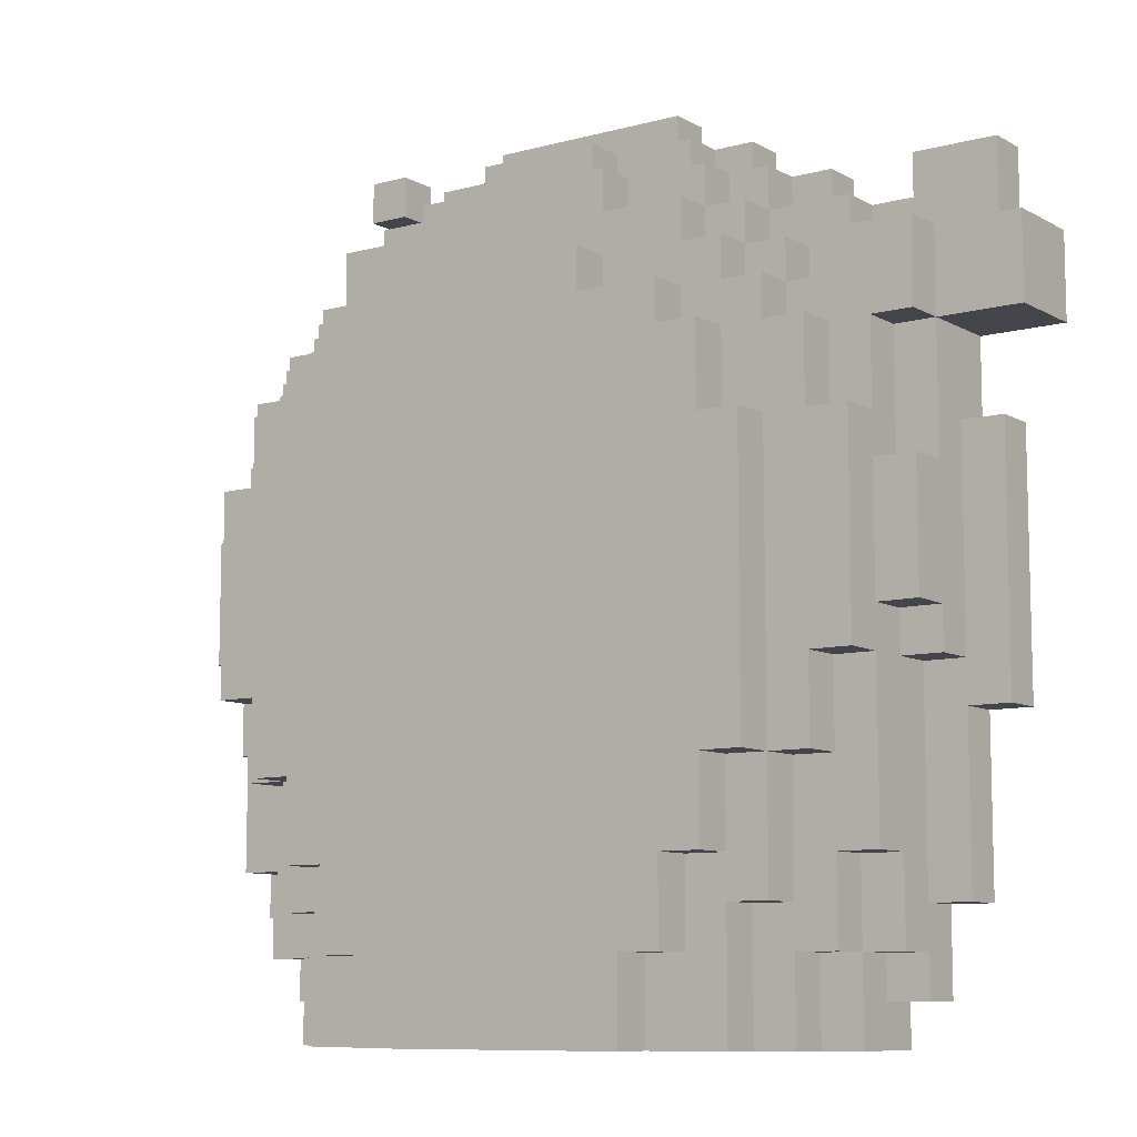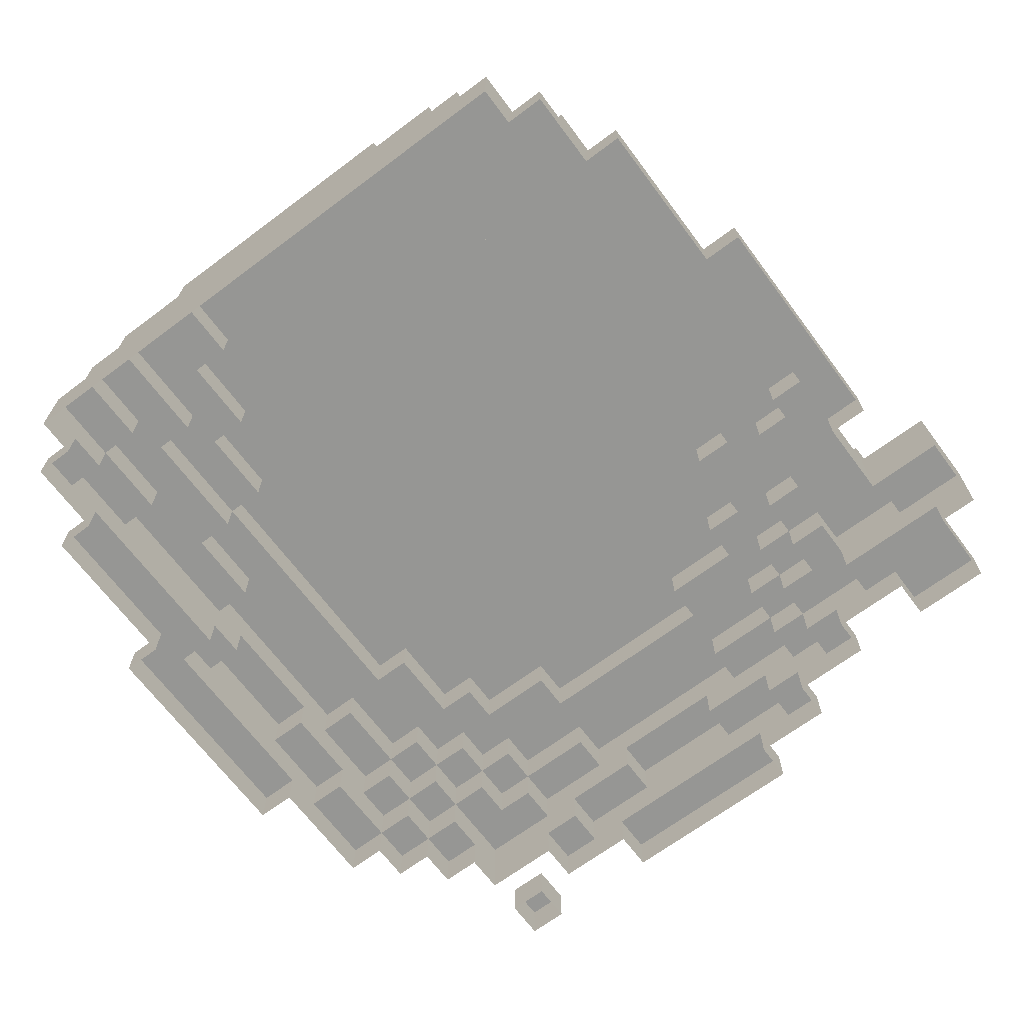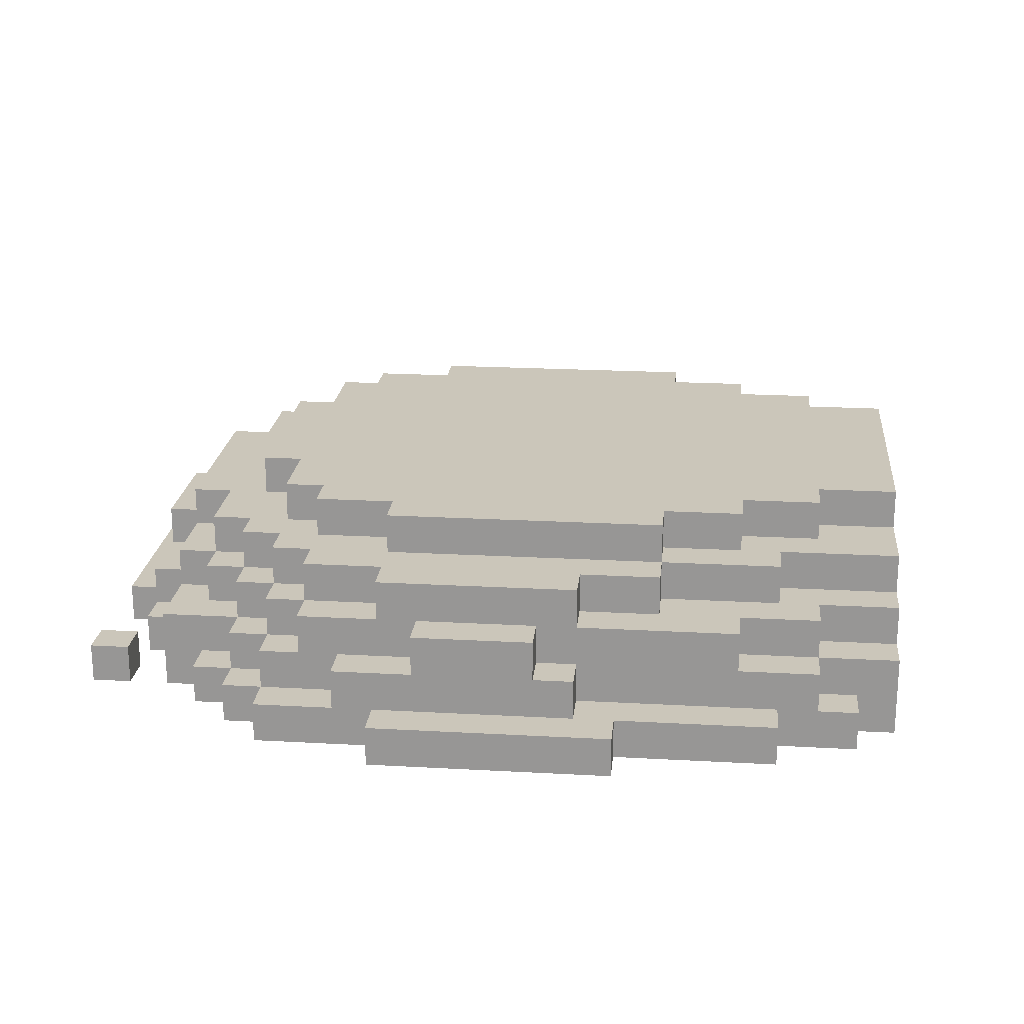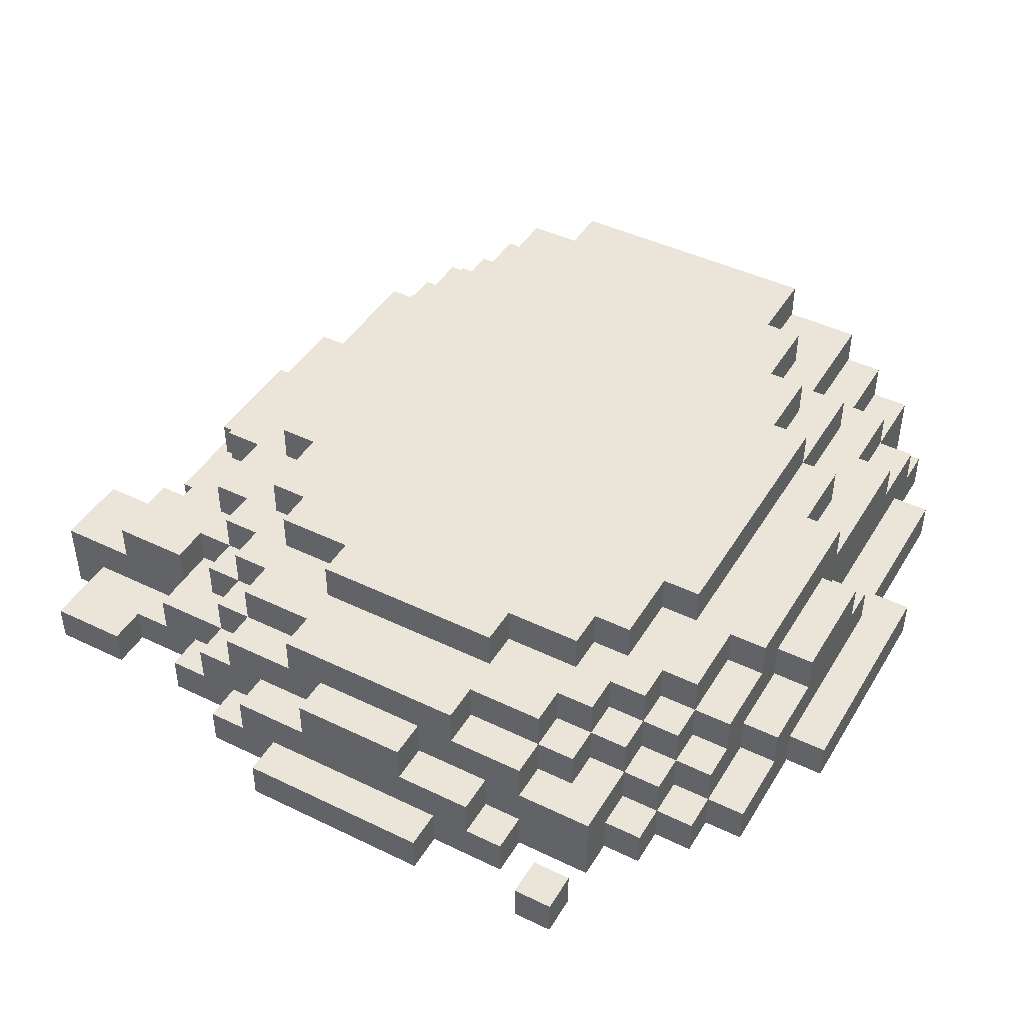
<metadata>
{"format":"obj","ext":"obj","renderer":"f3d","projection":"perspective","resolution":1024,"background":"white","views":[{"elev":-9.2,"azim":-144.5,"up":"+Z"},{"elev":-67.7,"azim":-143.2,"up":"+Y"},{"elev":21.1,"azim":95.7,"up":"+Y"},{"elev":44.5,"azim":29.4,"up":"+Y"}]}
</metadata>
<code>
o Untitled
v -0.95 -2e-06 -0.75
v -0.95 -2e-06 -0.35
v -0.95 0.1 -0.75
v -0.95 0.1 -0.35
v -1.05 -2e-06 -0.35
v -1.05 -2e-06 0.25
v -1.05 0.1 -0.35
v -0.95 0.1 -0.25
v -0.95 0.2 -0.25
v -1.05 0.1 0.25
v -0.95 0.1 0.25
v -0.95 0.2 -0.15
v -0.75 -2e-06 -1.05
v -0.85 -2e-06 -0.95
v -0.75 -2e-06 -0.95
v -0.75 0.2 -1.05
v -0.85 0.1 -0.95
v -0.85 0.1 -0.85
v -0.85 0.2 -0.85
v -0.75 0.1 -0.95
v -0.75 0.1 -0.85
v -0.75 0.2 -0.85
v -0.65 0.2 -1.05
v -0.55 0.3 -1.05
v -0.65 0.2 -0.85
v -0.35 0.4 -1.05
v 0.75 -2e-06 -1.05
v 0.35 0.4 -1.05
v -0.85 -2e-06 -0.75
v -0.85 0.1 -0.75
v -0.85 0.2 -0.65
v -0.75 0.2 -0.65
v -0.85 0.2 -0.25
v -0.85 0.1 -0.25
v -0.85 0.2 -0.15
v 0.95 -2e-06 0.25
v -0.95 -2e-06 0.25
v -0.95 0.2 0.15
v -1.15 -2e-06 0.45
v -1.15 -2e-06 0.65
v -1.15 0.2 0.45
v -1.15 0.2 0.65
v -0.95 -2e-06 0.45
v -1.05 -2e-06 0.65
v -1.05 -2e-06 0.85
v -0.85 -2e-06 0.75
v -0.95 0.2 0.45
v -0.95 0.2 0.65
v -1.05 0.1 0.65
v -1.05 0.1 0.85
v -0.85 0.1 0.75
v -0.85 -2e-06 0.85
v -0.85 0.1 0.85
v -0.85 0.2 0.15
v -0.85 0.2 0.45
v -0.65 -2e-06 0.75
v -0.75 0.2 0.55
v -0.75 0.1 0.65
v -0.75 0.2 0.65
v -0.75 0.1 0.75
v -0.75 0.2 0.75
v -0.45 -2e-06 0.85
v -0.65 0.2 0.55
v -0.65 0.1 0.75
v -0.65 0.2 0.65
v -0.55 0.2 0.75
v -0.55 0.1 0.75
v -0.55 0.2 0.65
v 0.25 -2e-06 0.95
v -0.45 0.2 0.75
v -0.65 -2e-06 0.85
v -0.65 0.1 0.85
v -0.55 0.1 0.85
v -0.55 0.2 0.85
v -0.45 -2e-06 0.95
v -0.25 -2e-06 0.95
v -0.45 0.1 0.85
v -0.45 0.1 0.95
v -0.45 0.2 0.85
v -0.35 0.1 0.85
v -0.35 0.1 0.95
v -0.35 0.2 0.85
v -0.35 0.2 0.95
v -0.25 -2e-06 1.05
v -0.25 0.1 0.95
v -0.15 0.2 0.85
v -0.15 0.2 0.95
v -0.25 0.1 1.05
v -0.95 0.3 -0.15
v -0.95 0.3 0.15
v -0.75 0.3 -0.85
v -0.65 0.3 -1.05
v -0.55 0.4 -1.05
v -0.65 0.3 -0.85
v -0.55 0.3 -0.75
v -0.55 0.4 -0.75
v -0.45 0.4 -0.85
v -0.35 0.4 -0.85
v -0.35 0.5 -1.05
v -0.45 0.5 -0.85
v -0.35 0.5 -0.85
v -0.85 0.3 -0.65
v -0.75 0.3 -0.65
v -0.85 0.3 -0.25
v -0.75 0.3 -0.45
v -0.75 0.4 -0.45
v -0.65 0.3 -0.75
v -0.65 0.4 -0.75
v -0.55 0.4 -0.65
v -0.65 0.3 -0.45
v -0.65 0.4 -0.45
v -0.55 0.4 -0.45
v -0.55 0.5 -0.65
v -0.65 0.5 -0.45
v -0.55 0.5 -0.45
v -0.85 0.4 -0.25
v -0.75 0.3 -0.25
v -0.75 0.4 -0.25
v -0.85 0.3 -0.15
v -0.85 0.3 0.15
v -0.85 0.4 0.25
v -0.75 0.4 0.25
v -0.45 0.4 -0.65
v -0.45 0.5 -0.65
v -0.95 0.3 0.45
v -0.95 0.3 0.65
v -0.85 0.3 0.25
v -0.85 0.3 0.45
v -0.75 0.3 0.25
v -0.75 0.3 0.45
v -0.75 0.4 0.45
v -0.65 0.4 0.25
v -0.65 0.4 0.45
v -0.55 0.4 0.25
v -0.55 0.4 0.45
v -0.65 0.5 0.25
v -0.55 0.5 0.25
v -0.55 0.5 0.45
v -0.75 0.3 0.55
v -0.75 0.3 0.65
v -0.65 0.3 0.45
v -0.65 0.3 0.55
v -0.65 0.4 0.55
v -0.55 0.3 0.55
v -0.55 0.4 0.55
v -0.65 0.3 0.65
v -0.55 0.3 0.65
v -0.55 0.3 0.75
v -0.55 0.4 0.65
v -0.45 0.5 0.45
v -0.45 0.4 0.45
v -0.45 0.4 0.55
v -0.25 0.4 0.55
v -0.45 0.3 0.65
v -0.45 0.3 0.75
v -0.45 0.4 0.65
v -0.45 0.4 0.75
v -0.25 0.3 0.75
v -0.25 0.4 0.65
v -0.25 0.4 0.75
v -0.45 0.5 0.55
v -0.25 0.5 0.55
v -0.25 0.5 0.65
v 0.25 0.5 0.65
v -0.45 0.3 0.85
v -0.25 0.3 0.85
v -0.25 0.4 0.85
v -0.15 0.3 0.85
v -0.15 0.3 0.95
v 0.75 -2e-06 -0.95
v 0.65 0.2 -1.05
v 0.75 0.2 -1.05
v 0.65 0.2 -0.85
v 0.75 0.1 -0.95
v 0.75 0.1 -0.85
v 0.75 0.2 -0.85
v 0.85 -2e-06 -0.75
v 0.75 0.2 -0.65
v 0.95 -2e-06 -0.35
v 0.85 -2e-06 -0.95
v 0.85 0.1 -0.95
v 0.85 0.1 -0.85
v 0.85 0.2 -0.85
v 0.95 -2e-06 -0.75
v 0.85 0.1 -0.75
v 0.85 0.2 -0.65
v 0.95 0.1 -0.75
v 0.85 0.2 -0.25
v 0.95 0.1 -0.35
v 0.85 0.1 -0.25
v 0.95 0.1 -0.25
v 0.95 0.2 -0.25
v 0.85 0.2 -0.15
v 0.95 0.1 0.25
v 0.95 0.2 -0.15
v 1.05 -2e-06 -0.35
v 1.05 0.1 -0.35
v 0.45 -2e-06 0.85
v 0.65 -2e-06 0.75
v 0.45 0.2 0.75
v 0.55 0.2 0.65
v 0.55 0.2 0.75
v 0.75 -2e-06 0.65
v 0.75 -2e-06 0.75
v 0.65 0.2 0.55
v 0.75 0.1 0.55
v 0.75 0.2 0.45
v 0.75 0.2 0.55
v 0.65 0.1 0.65
v 0.65 0.1 0.75
v 0.65 0.2 0.65
v 0.65 0.2 0.85
v 0.75 0.1 0.65
v 0.75 0.1 0.75
v 0.75 0.2 0.65
v 0.15 0.2 0.95
v 0.15 0.2 0.85
v 0.25 -2e-06 1.05
v 0.25 0.1 0.95
v 0.35 0.1 0.85
v 0.35 0.1 0.95
v 0.35 0.2 0.85
v 0.35 0.2 0.95
v 0.25 0.1 1.05
v 0.45 -2e-06 0.95
v 0.55 -2e-06 0.95
v 0.55 -2e-06 1.05
v 0.45 0.1 0.85
v 0.45 0.1 0.95
v 0.45 0.2 0.85
v 0.55 0.1 0.95
v 0.55 0.1 1.05
v 0.65 -2e-06 0.85
v 0.65 -2e-06 0.95
v 0.65 -2e-06 1.05
v 0.65 0.1 0.95
v 0.65 0.1 1.05
v 0.85 0.2 0.15
v 0.95 0.2 0.15
v 0.85 0.1 0.35
v 0.85 0.2 0.35
v 0.95 0.1 0.35
v 0.95 0.2 0.35
v 1.05 -2e-06 0.25
v 1.05 0.1 0.25
v 0.85 -2e-06 0.55
v 0.95 -2e-06 0.55
v 0.85 -2e-06 0.65
v 0.85 0.1 0.55
v 0.85 0.2 0.45
v 0.85 0.2 0.55
v 0.95 0.1 0.55
v 0.85 0.1 0.65
v 0.35 0.5 -1.05
v 0.35 0.5 -0.85
v 0.35 0.4 -0.85
v 0.55 0.3 -1.05
v 0.55 0.4 -1.05
v 0.45 0.4 -0.85
v 0.55 0.3 -0.75
v 0.55 0.4 -0.75
v 0.45 0.5 -0.85
v 0.65 0.3 -1.05
v 0.65 0.3 -0.85
v 0.75 0.3 -0.85
v 0.45 0.5 -0.65
v 0.55 0.5 -0.45
v 0.45 0.4 -0.65
v 0.55 0.4 -0.65
v 0.55 0.4 -0.45
v 0.55 0.5 -0.65
v 0.65 0.3 -0.75
v 0.65 0.4 -0.75
v 0.75 0.3 -0.65
v 0.65 0.3 -0.45
v 0.65 0.4 -0.45
v 0.75 0.3 -0.45
v 0.75 0.4 -0.45
v 0.65 0.5 -0.45
v 0.75 0.3 -0.25
v 0.75 0.4 -0.25
v 0.75 0.4 0.25
v 0.85 0.3 -0.65
v 0.85 0.3 -0.25
v 0.85 0.4 -0.25
v 0.85 0.3 -0.15
v 0.85 0.3 0.15
v 0.85 0.4 0.25
v 0.95 0.3 -0.15
v 0.95 0.3 0.15
v 0.55 0.5 0.25
v 0.25 0.5 0.55
v 0.25 0.4 0.65
v 0.25 0.4 0.55
v 0.25 0.3 0.75
v 0.25 0.4 0.75
v 0.55 0.4 0.25
v 0.55 0.4 0.45
v 0.45 0.5 0.45
v 0.55 0.5 0.45
v 0.65 0.4 0.25
v 0.65 0.4 0.45
v 0.75 0.3 0.25
v 0.75 0.3 0.45
v 0.75 0.4 0.45
v 0.65 0.5 0.25
v 0.45 0.4 0.45
v 0.45 0.4 0.55
v 0.55 0.3 0.55
v 0.55 0.4 0.55
v 0.45 0.3 0.65
v 0.45 0.3 0.75
v 0.45 0.4 0.65
v 0.45 0.4 0.75
v 0.55 0.3 0.65
v 0.55 0.3 0.75
v 0.55 0.4 0.65
v 0.45 0.5 0.55
v 0.65 0.3 0.45
v 0.65 0.3 0.55
v 0.65 0.4 0.55
v 0.75 0.3 0.55
v 0.65 0.3 0.65
v 0.15 0.3 0.85
v 0.15 0.3 0.95
v 0.25 0.3 0.85
v 0.25 0.4 0.85
v 0.45 0.3 0.85
v 0.85 0.3 0.25
v 0.85 0.3 0.45
f 11 12 8
f 10 8 7
f 24 26 23
f 30 31 19
f 34 33 30
f 30 3 4
f 34 4 8
f 48 47 42
f 51 49 50
f 43 47 11
f 60 58 51
f 66 68 65
f 67 66 64
f 98 26 97
f 93 26 24
f 103 107 91
f 110 103 105
f 111 109 108
f 111 106 118
f 111 118 122
f 101 100 124
f 267 124 115
f 95 94 107
f 127 121 120
f 161 162 150
f 168 167 166
f 186 185 183
f 188 185 186
f 188 190 185
f 195 194 191
f 197 189 191
f 197 191 194
f 219 216 85
f 243 242 194
f 242 36 194
f 251 249 250
f 212 233 210
f 233 199 210
f 230 212 202
f 28 258 257
f 258 28 259
f 256 259 28
f 266 255 101
f 266 101 267
f 267 271 266
f 273 261 269
f 276 269 270
f 275 274 272
f 266 262 255
f 284 277 280
f 265 264 272
f 292 267 162
f 296 293 160
f 164 159 293
f 300 291 299
f 282 276 301
f 299 291 292
f 288 329 287
f 255 99 101
f 99 28 26
f 324 167 168
f 12 90 89
f 290 195 289
f 54 127 120
f 166 82 86
f 330 250 241
f 222 326 217
f 239 194 195
f 38 90 12
f 2 5 7 4
f 7 8 4
f 11 8 10
f 7 5 6 10
f 8 12 9
f 22 16 20 21
f 17 18 21 20
f 21 18 19 22
f 16 22 25 23
f 13 16 23
f 20 15 14 17
f 14 18 17
f 27 13 26 28
f 13 20 16
f 15 20 13
f 19 31 32 22
f 23 26 13
f 30 29 1 3
f 30 33 31
f 34 8 9 33
f 9 12 35 33
f 18 14 29 30
f 34 30 4
f 18 30 19
f 3 1 2 4
f 6 37 11 10
f 11 47 38
f 37 43 11
f 41 39 40 42
f 42 40 49 48
f 42 47 41
f 41 47 39
f 49 44 45 50
f 43 39 47
f 45 52 53 50
f 44 49 40
f 59 58 60 61
f 65 59 61 66
f 61 60 64 66
f 46 56 60 51
f 57 59 65 63
f 71 62 73 72
f 64 60 56
f 82 80 81 83
f 77 78 81 80
f 77 80 82 79
f 82 83 87 86
f 83 81 85 87
f 77 62 75 78
f 75 76 81 78
f 85 76 84 88
f 73 77 79 74
f 85 81 76
f 38 47 55 54
f 77 73 62
f 49 58 59 48
f 51 58 49
f 66 67 73 74
f 53 51 50
f 64 72 73 67
f 46 51 53 52
f 64 56 71 72
f 66 74 79 70
f 93 24 95 96
f 92 94 95 24
f 99 26 98 101
f 98 97 100 101
f 26 93 96 97
f 103 102 104 105
f 95 107 108 96
f 108 109 96
f 110 105 106 111
f 112 109 111
f 113 109 112 115
f 112 111 114 115
f 108 107 110 111
f 106 105 117 118
f 110 107 103
f 117 104 116 118
f 117 105 104
f 121 116 119 120
f 116 121 122 118
f 100 97 123 124
f 104 119 116
f 267 101 124
f 96 109 123 97
f 123 109 113 124
f 115 124 113
f 89 90 120 119
f 122 129 130 131
f 91 107 94
f 127 128 130 129
f 127 129 122 121
f 134 132 133 135
f 114 136 137 115
f 132 122 131 133
f 132 111 122
f 114 111 132 136
f 137 134 135 138
f 132 134 137 136
f 133 141 142 143
f 139 130 128
f 133 143 145 135
f 142 144 145 143
f 130 139 142 141
f 130 141 133 131
f 145 144 147 149
f 142 146 147 144
f 115 137 150 267
f 156 154 155 157
f 162 267 150
f 159 156 157 160
f 155 158 160 157
f 150 151 152 161
f 152 153 162 161
f 153 152 156 159
f 164 163 159
f 162 153 159 163
f 163 164 162
f 135 145 152 151
f 138 150 137
f 147 148 155 154
f 147 154 156 149
f 145 149 156 152
f 135 151 150 138
f 128 125 126 139
f 155 165 166 158
f 140 139 126
f 160 158 166 167
f 174 172 176 175
f 171 172 27
f 171 173 176 172
f 184 177 185 187
f 28 171 27
f 172 174 27
f 27 174 170
f 181 182 180
f 184 187 189 179
f 189 187 185
f 189 185 190 191
f 191 190 188 192
f 188 193 195 192
f 192 195 191
f 196 179 189 197
f 174 175 182 181
f 182 175 176 183
f 180 170 174 181
f 176 178 186 183
f 177 180 182 185
f 183 185 182
f 210 209 211 212
f 209 210 214 213
f 209 213 215 211
f 211 201 202 212
f 204 203 213 214
f 199 204 214 210
f 206 208 215 213
f 205 211 215 208
f 221 220 222 223
f 222 217 216 223
f 219 221 223 216
f 218 69 219 224
f 69 221 219
f 85 88 224 219
f 84 218 224 88
f 228 233 212 230
f 225 198 228 229
f 231 226 227 232
f 234 236 237 235
f 231 232 237 236
f 234 226 231 236
f 233 228 198
f 227 235 237 232
f 228 220 221 229
f 220 228 230 222
f 221 69 225 229
f 240 242 243 241
f 196 197 245 244
f 245 197 194
f 238 241 243 239
f 239 243 194
f 194 36 244 245
f 249 246 247 252
f 248 246 249 253
f 240 241 250 249
f 240 249 252 242
f 36 242 252 247
f 207 208 251 250
f 206 249 251 208
f 206 213 253 249
f 213 203 248 253
f 28 254 255 256
f 230 202 200
f 99 254 28
f 257 258 261 260
f 255 254 99
f 263 257 260 264
f 261 258 259
f 259 256 255 262
f 261 259 268 269
f 277 275 276 278
f 274 265 272
f 275 277 274
f 272 260 261 273
f 259 262 266 268
f 269 268 266 271
f 269 271 267 270
f 272 273 276 275
f 276 270 267 279
f 276 273 269
f 277 278 281 280
f 286 285 288 287
f 276 281 278
f 282 281 276
f 286 287 290 289
f 274 277 284 283
f 285 286 284
f 284 280 281 285
f 281 282 288 285
f 294 292 164 293
f 260 272 264
f 292 291 267
f 160 293 159
f 303 282 305 304
f 164 292 162
f 301 302 305 282
f 297 298 302 301
f 267 291 306 279
f 276 279 306 301
f 297 291 300 298
f 297 301 306 291
f 307 308 310 298
f 311 313 314 312
f 311 312 316 315
f 311 315 317 313
f 319 302 321 320
f 319 320 322 304
f 319 304 305 302
f 298 310 321 302
f 309 320 321 310
f 307 299 318 308
f 307 298 300 299
f 309 310 317 315
f 308 313 317 310
f 309 315 323 320
f 293 296 314 313
f 295 312 314 296
f 294 293 313 308
f 318 299 292
f 294 308 318 292
f 324 326 327 167
f 303 304 330 329
f 303 329 288 282
f 295 296 327 326
f 160 167 327 296
f 295 326 328 312
f 168 169 325 324
f 216 87 85
f 92 23 25 94
f 23 92 24
f 25 22 91 94
f 91 22 32 103
f 32 31 102 103
f 102 31 33 104
f 104 33 35 119
f 35 12 89 119
f 171 263 264 173
f 28 257 171
f 176 173 264 265
f 176 265 274 178
f 257 263 171
f 186 283 284 188
f 195 193 286 289
f 188 284 286 193
f 186 178 274 283
f 125 47 48 126
f 128 127 54 55
f 147 68 66 148
f 65 68 147 146
f 57 139 140 59
f 142 63 65 146
f 57 63 142 139
f 66 70 155 148
f 165 79 82 166
f 168 86 87 169
f 155 70 79 165
f 168 166 86
f 38 54 120 90
f 55 47 125 128
f 48 59 140 126
f 207 304 322 208
f 205 208 322 320
f 201 315 316 202
f 200 202 316 312
f 205 320 323 211
f 201 211 323 315
f 238 239 290 287
f 238 287 329 241
f 329 330 241
f 216 217 324 325
f 222 230 328 326
f 217 326 324
f 200 312 328 230
f 207 250 330 304
f 87 216 325 169
f 11 38 12
f 290 239 195

</code>
